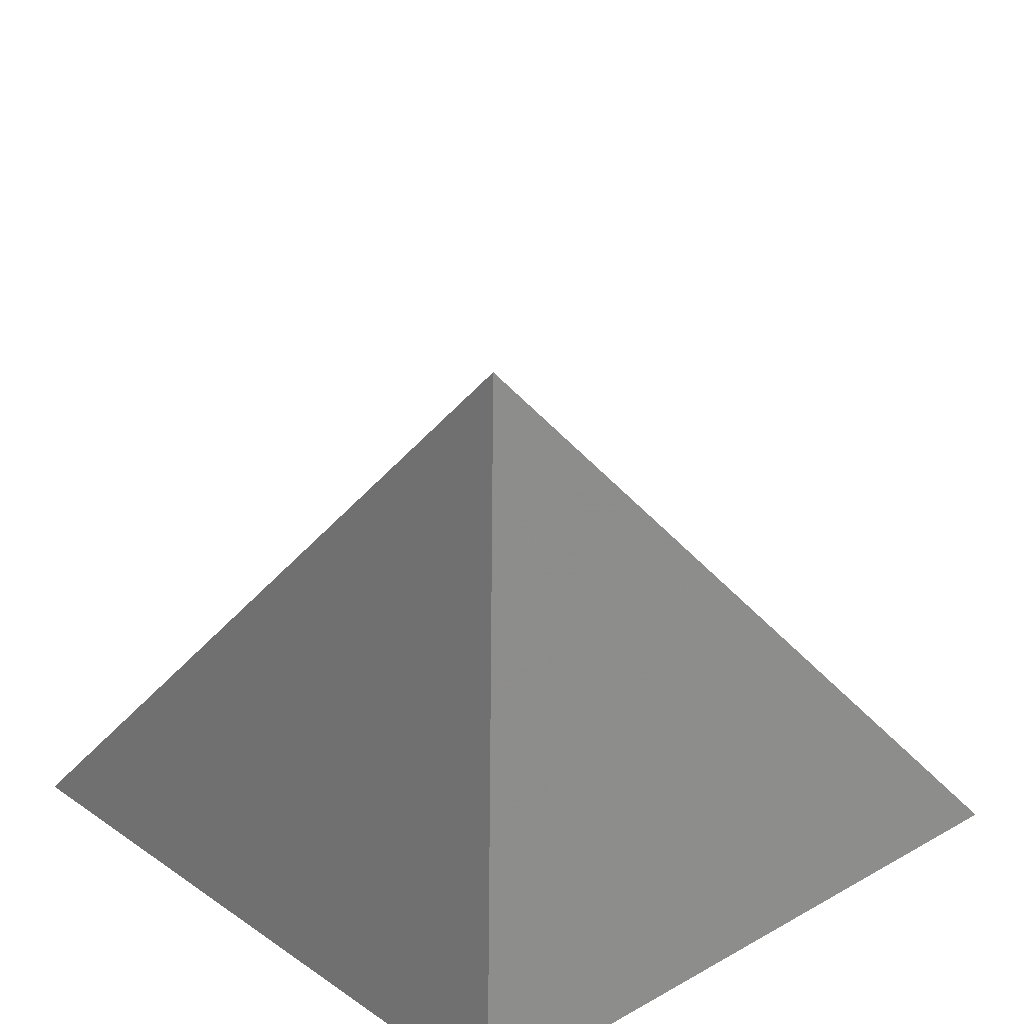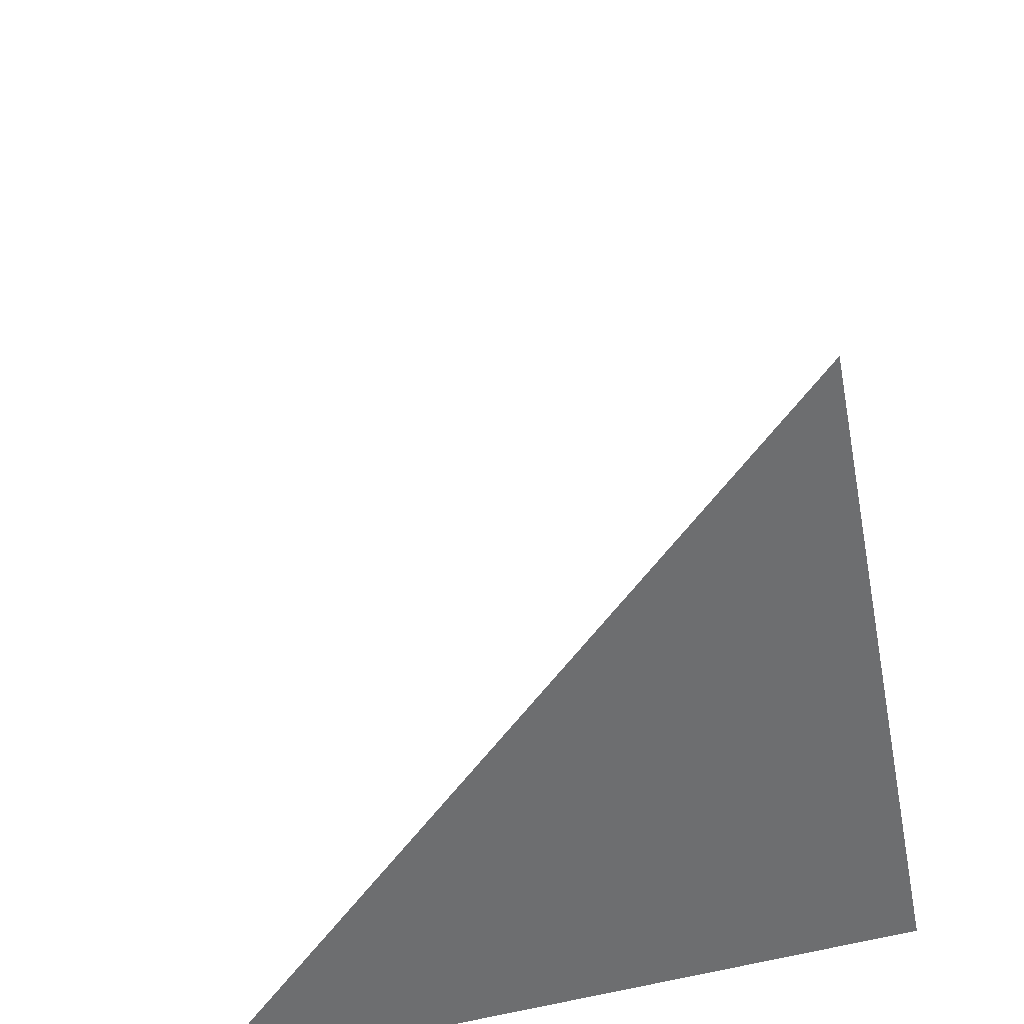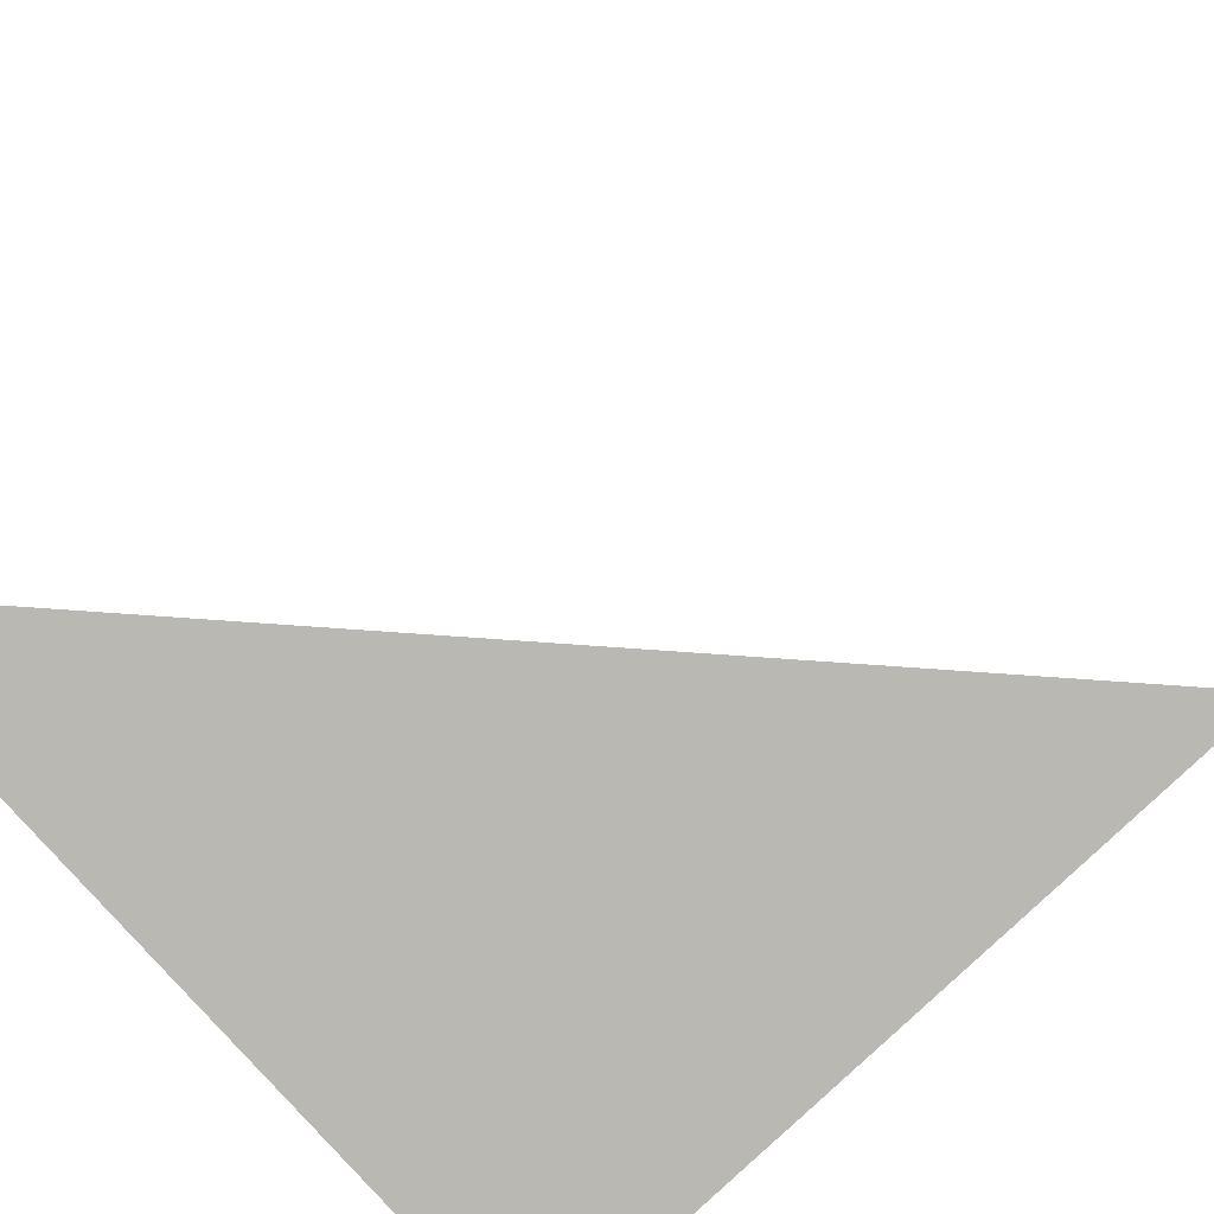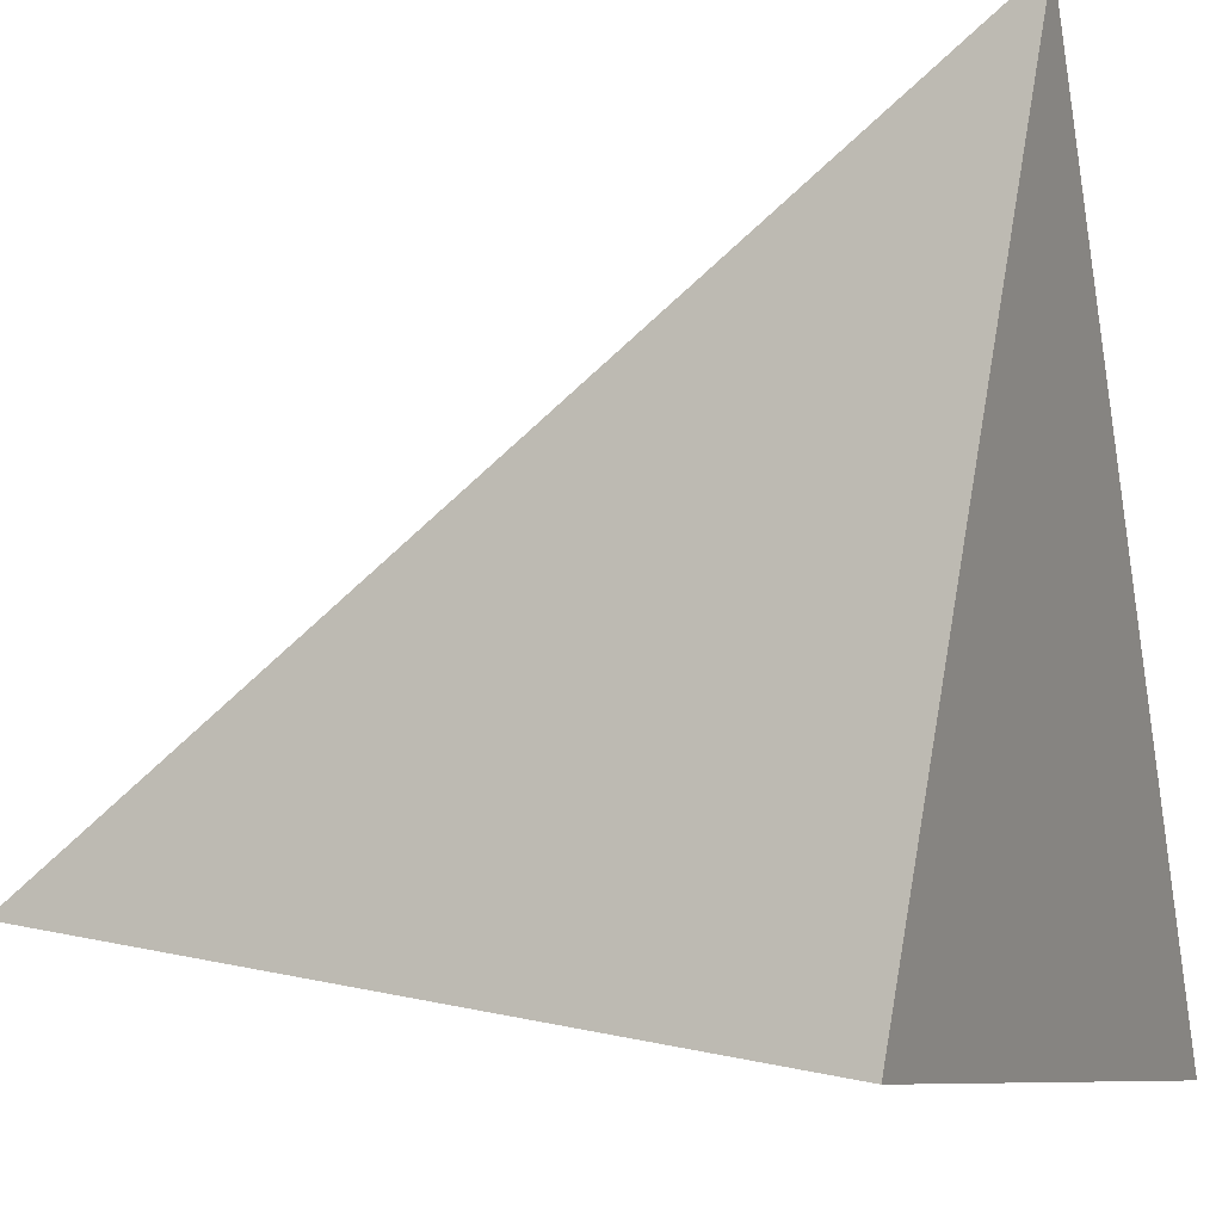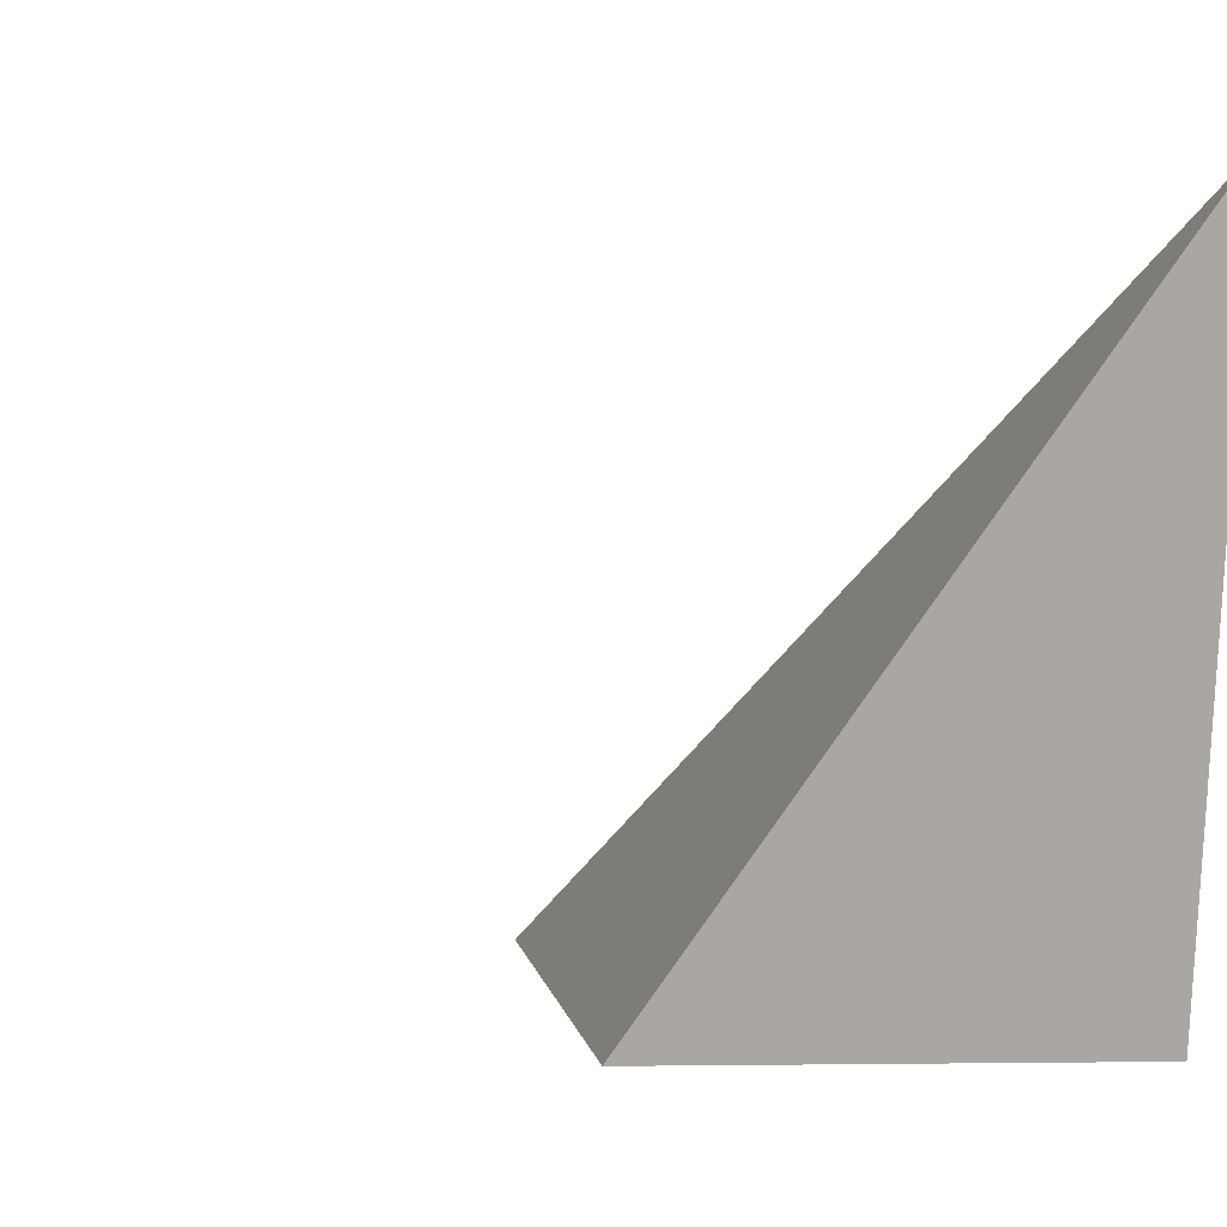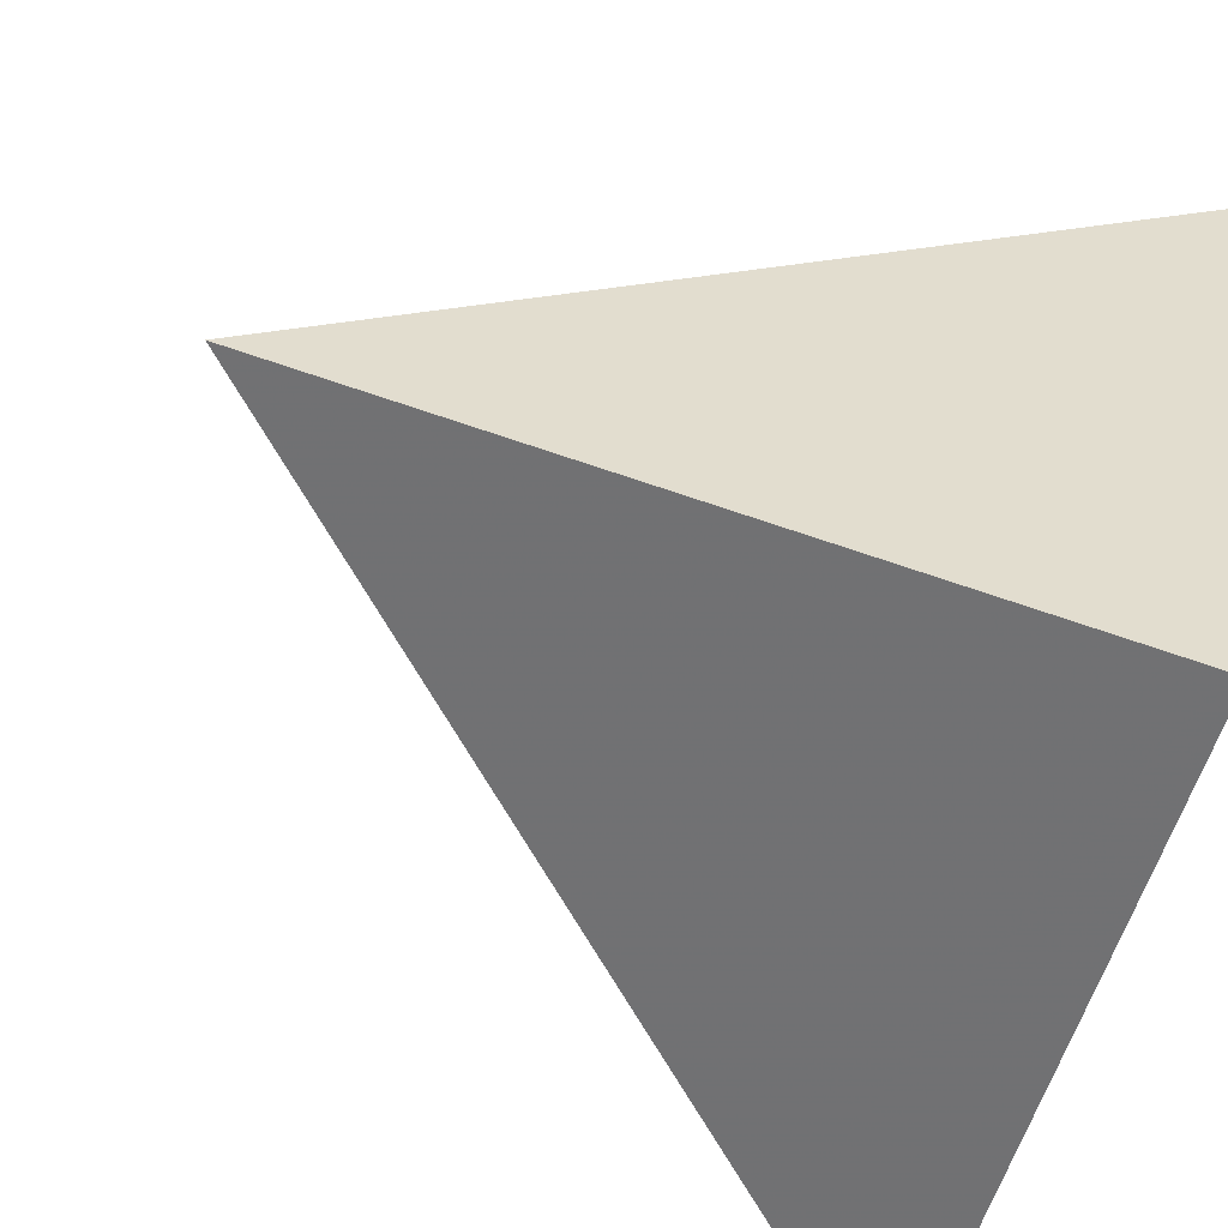
<metadata>
{"format":"obj","ext":"obj","renderer":"f3d","projection":"perspective","resolution":1024,"background":"white","views":[{"elev":37.2,"azim":-132.5,"up":"+Y"},{"elev":45.7,"azim":172.6,"up":"+Y"},{"elev":-75.8,"azim":121.2,"up":"+Z"},{"elev":-8.2,"azim":-74.0,"up":"+Z"},{"elev":5.4,"azim":-147.9,"up":"+Z"},{"elev":-54.3,"azim":-115.0,"up":"+Z"}]}
</metadata>
<code>
v  0.9574  0.1687  0.9574
v  1.961  0  0.9608
v  1.121  1.115  1.121
v  0.9608  0  1.961
f 1 3 2
f 1 4 3
f 1 2 4
f 2 3 4

</code>
